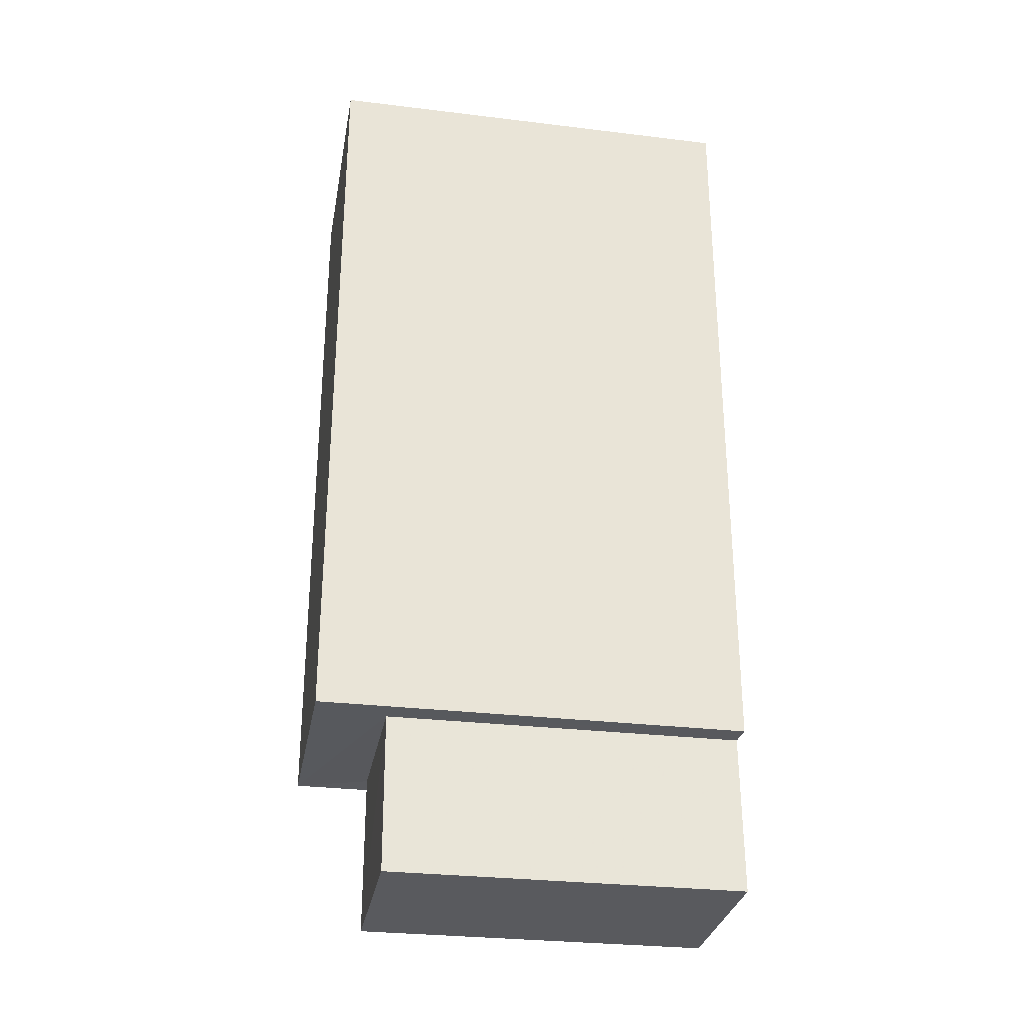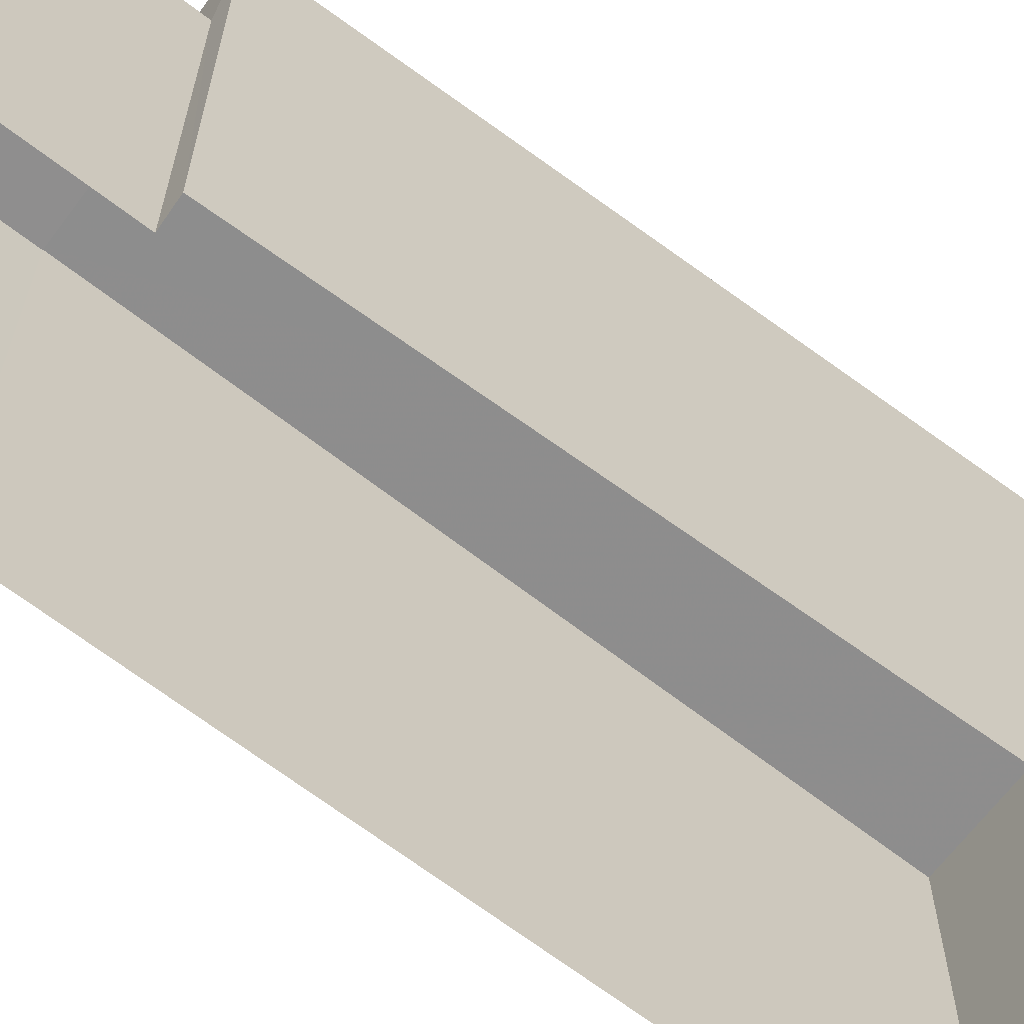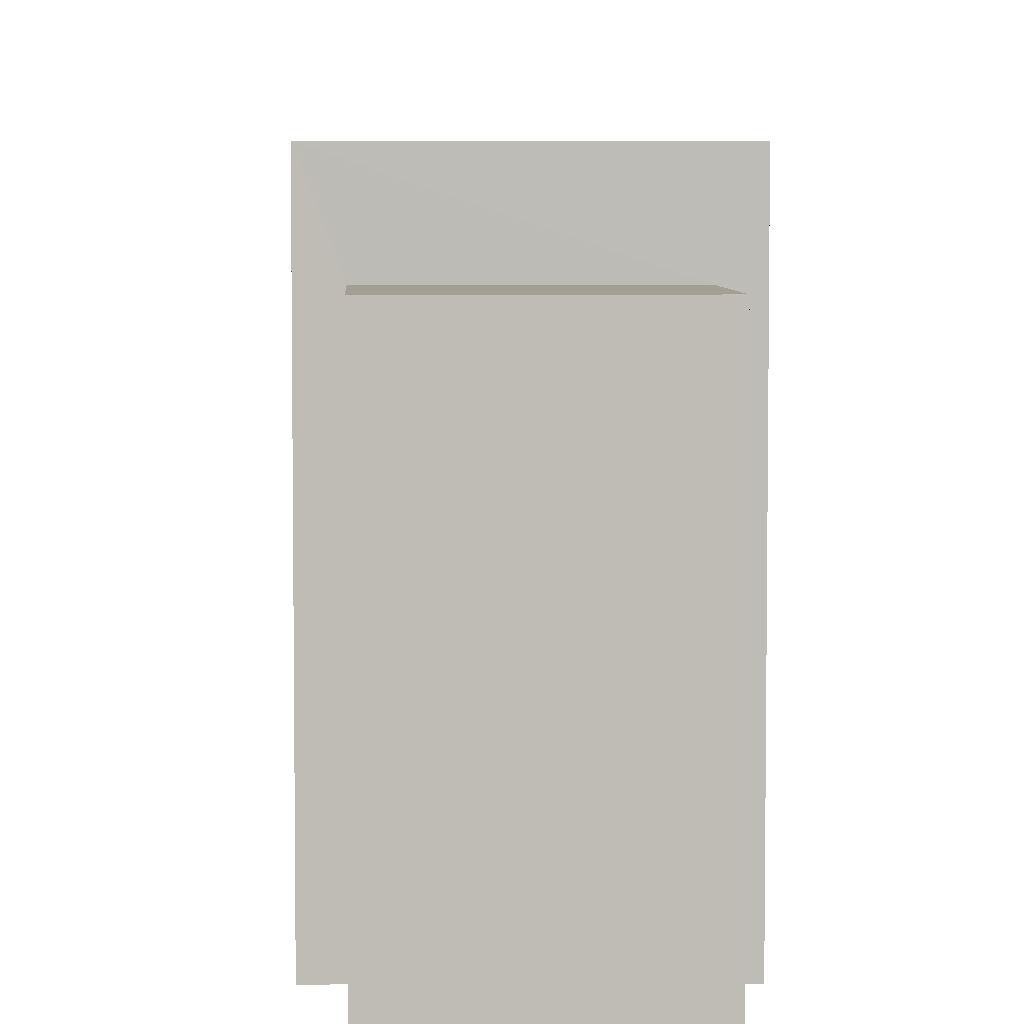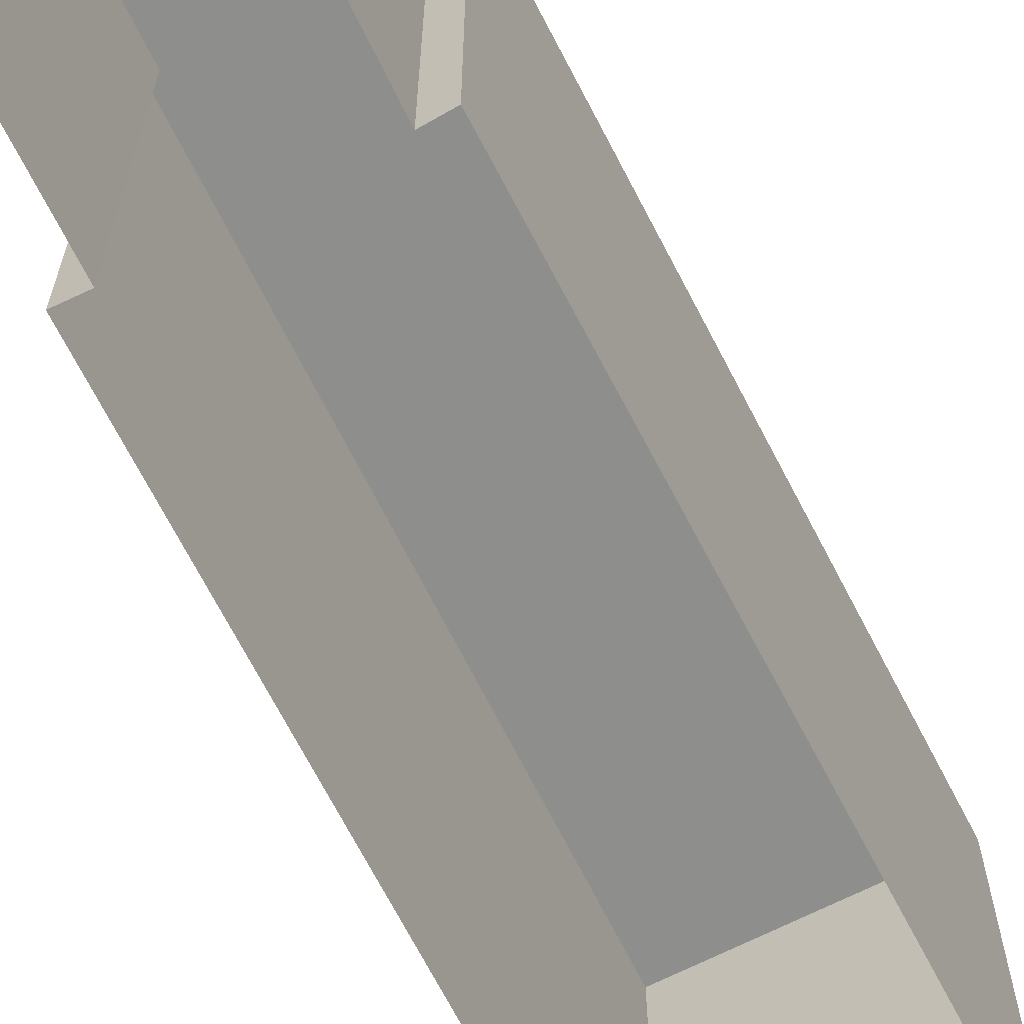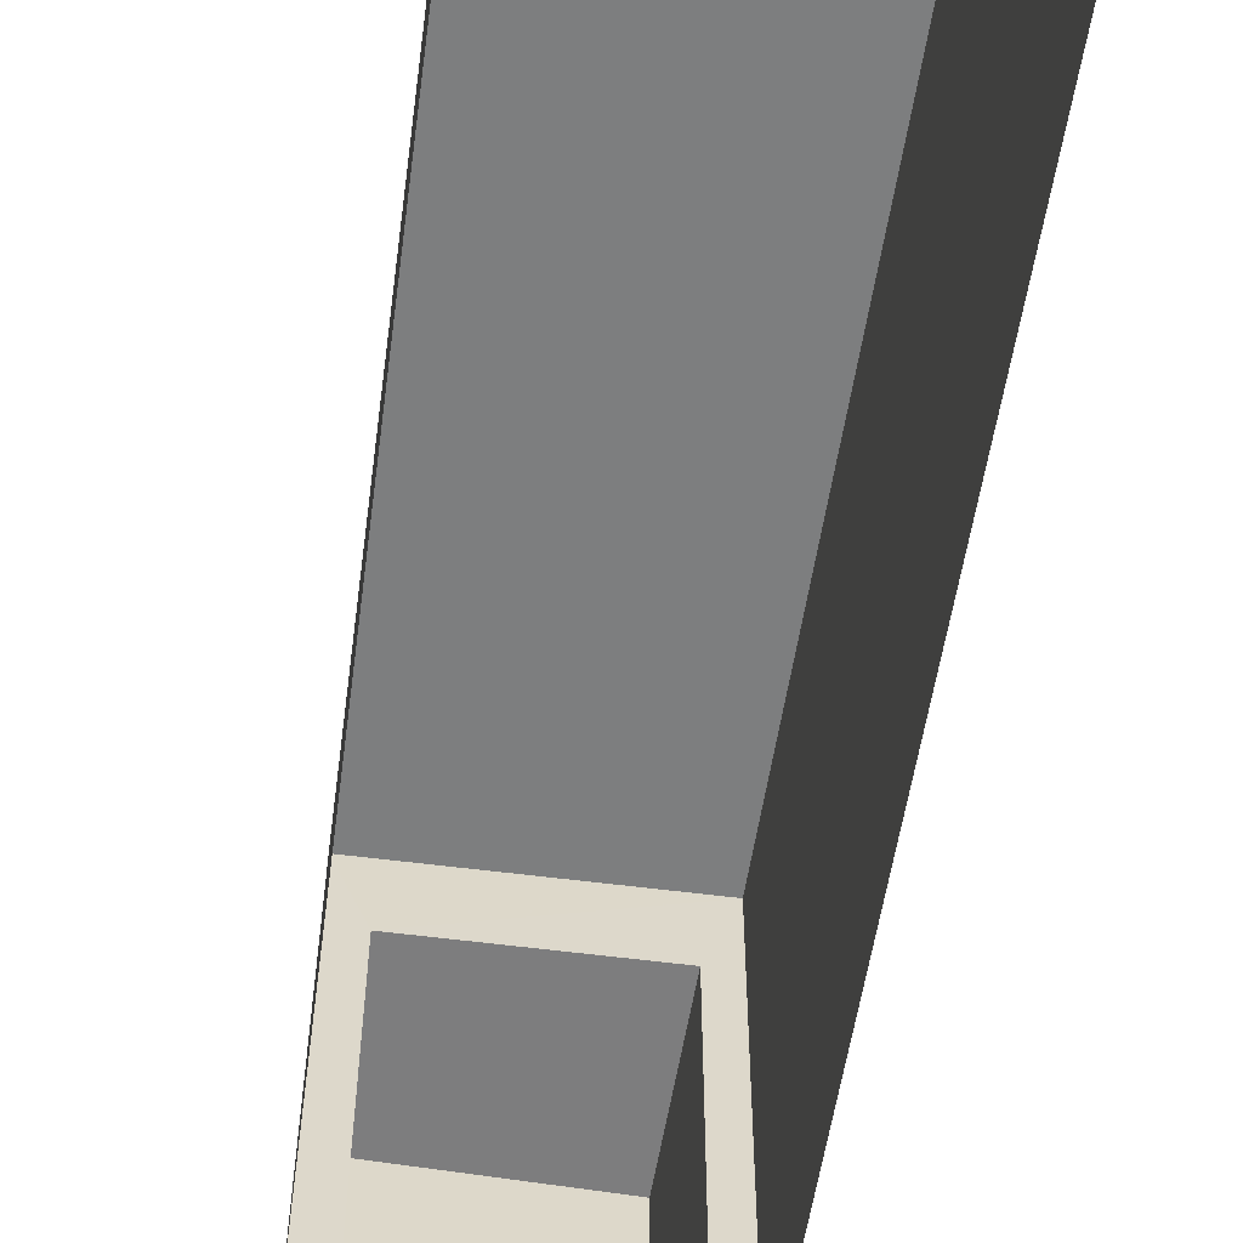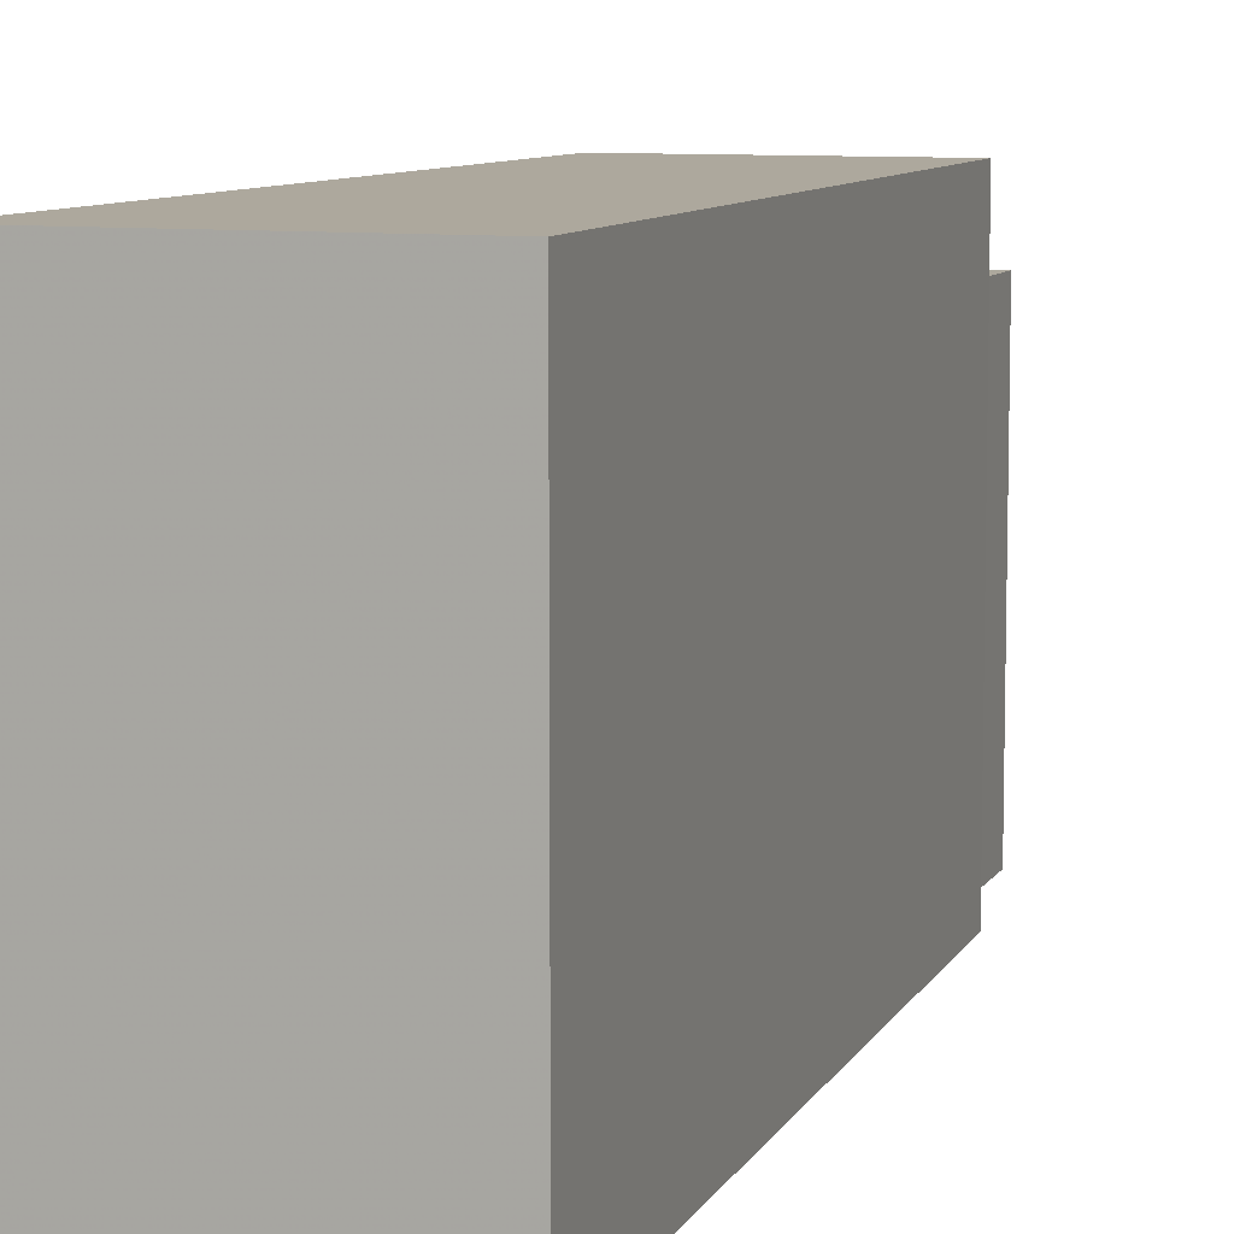
<metadata>
{"format":"obj","ext":"obj","renderer":"f3d","projection":"perspective","resolution":1024,"background":"white","views":[{"elev":-29.5,"azim":80.0,"up":"+Y"},{"elev":-64.7,"azim":53.0,"up":"+Z"},{"elev":5.4,"azim":-0.5,"up":"+Z"},{"elev":-64.8,"azim":26.9,"up":"+Z"},{"elev":-59.3,"azim":172.1,"up":"+Z"},{"elev":8.6,"azim":-161.1,"up":"+Z"}]}
</metadata>
<code>
v -3.718e+05 -1.056e+05 25.71
v -3.718e+05 -1.056e+05 25.71
v -3.718e+05 -1.056e+05 25.71
v -3.718e+05 -1.056e+05 25.71
v -3.718e+05 -1.056e+05 25.71
v -3.718e+05 -1.056e+05 25.71
v -3.718e+05 -1.056e+05 25.71
v -3.718e+05 -1.056e+05 25.71
v -3.718e+05 -1.056e+05 31.49
v -3.718e+05 -1.056e+05 31.49
v -3.718e+05 -1.056e+05 31.49
v -3.718e+05 -1.056e+05 31.49
v -3.718e+05 -1.056e+05 32.65
v -3.718e+05 -1.056e+05 32.65
v -3.718e+05 -1.056e+05 32.65
v -3.718e+05 -1.056e+05 32.65
f 1 2 3
f 3 4 5
f 1 6 2
f 7 8 5
f 8 1 5
f 5 1 3
f 9 10 11
f 9 12 10
f 13 14 15
f 13 16 14
f 12 6 1
f 6 12 13
f 5 4 9
f 16 13 9
f 4 16 9
f 9 13 12
f 5 11 7
f 5 9 11
f 14 4 3
f 14 16 4
f 1 8 10
f 12 1 10
f 15 3 2
f 15 14 3
f 10 8 7
f 11 10 7
f 15 2 6
f 13 15 6

</code>
